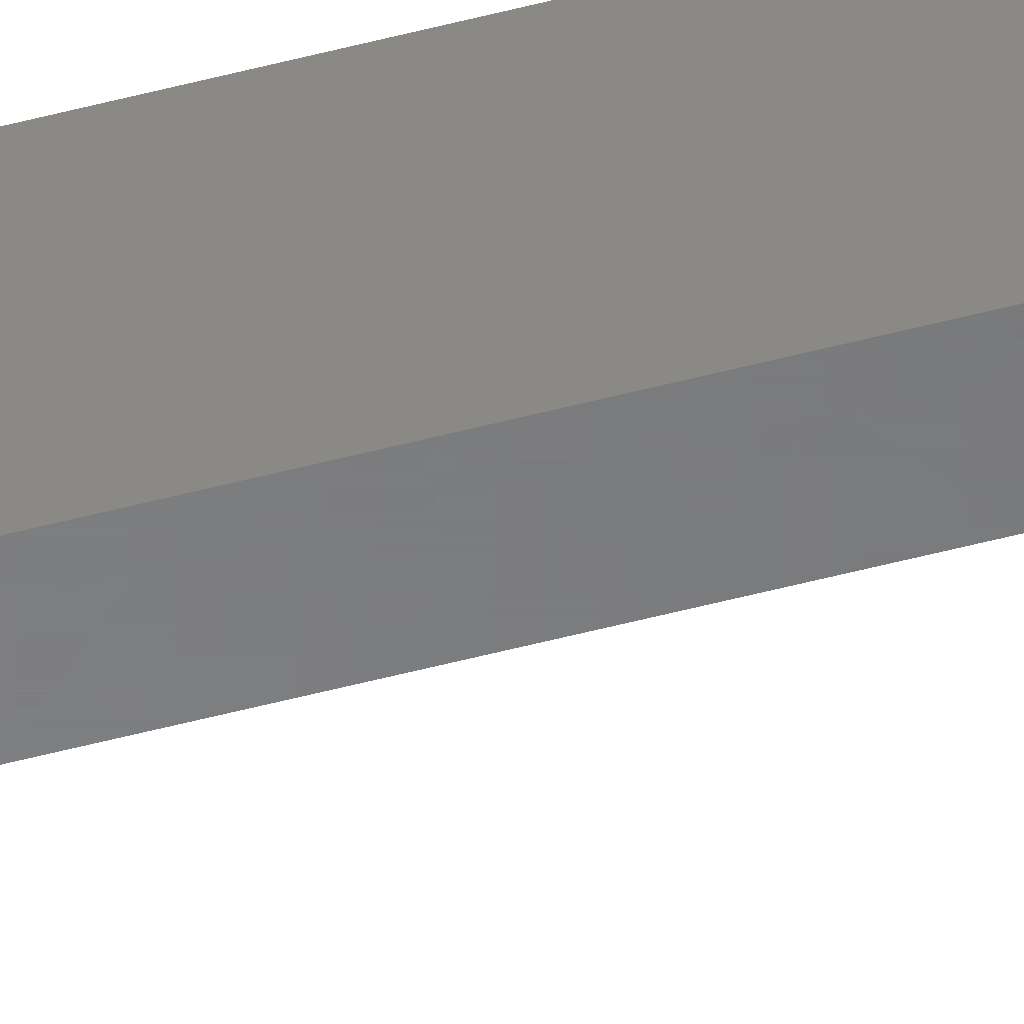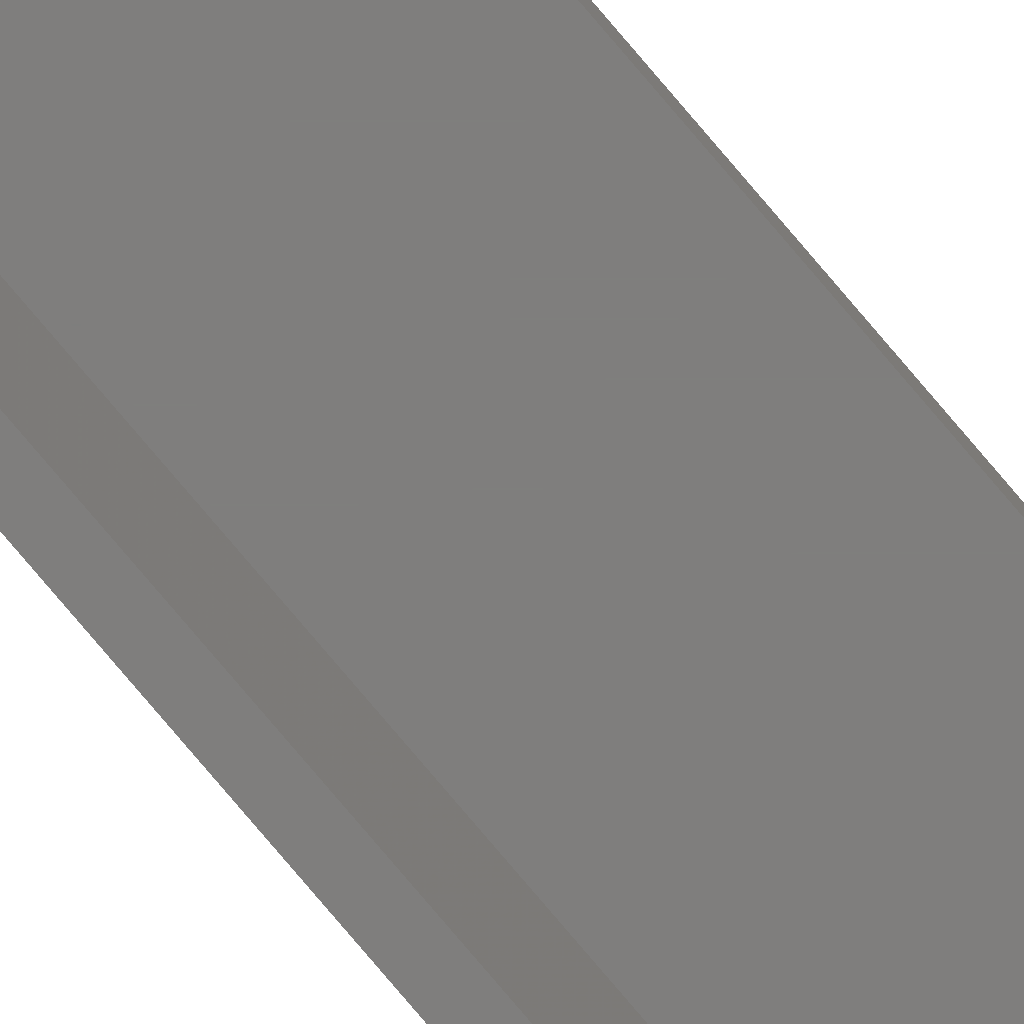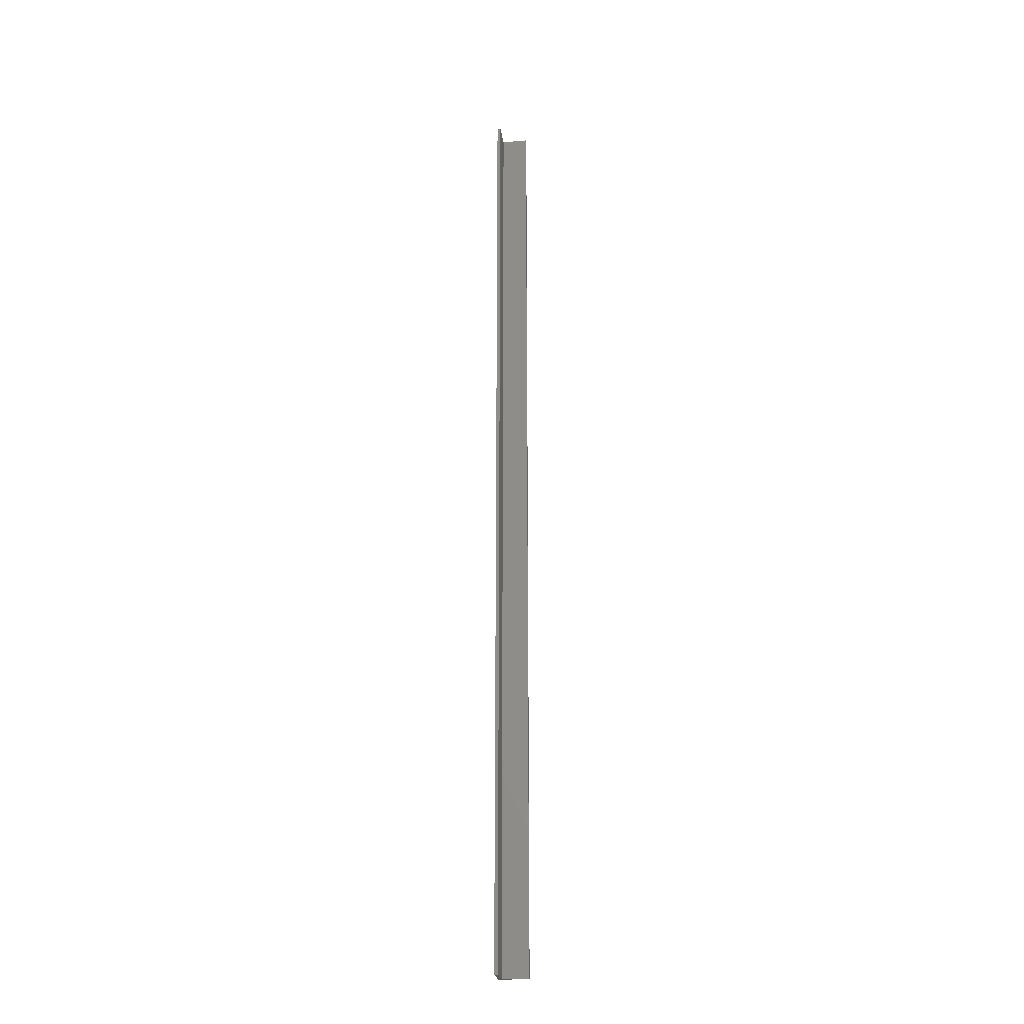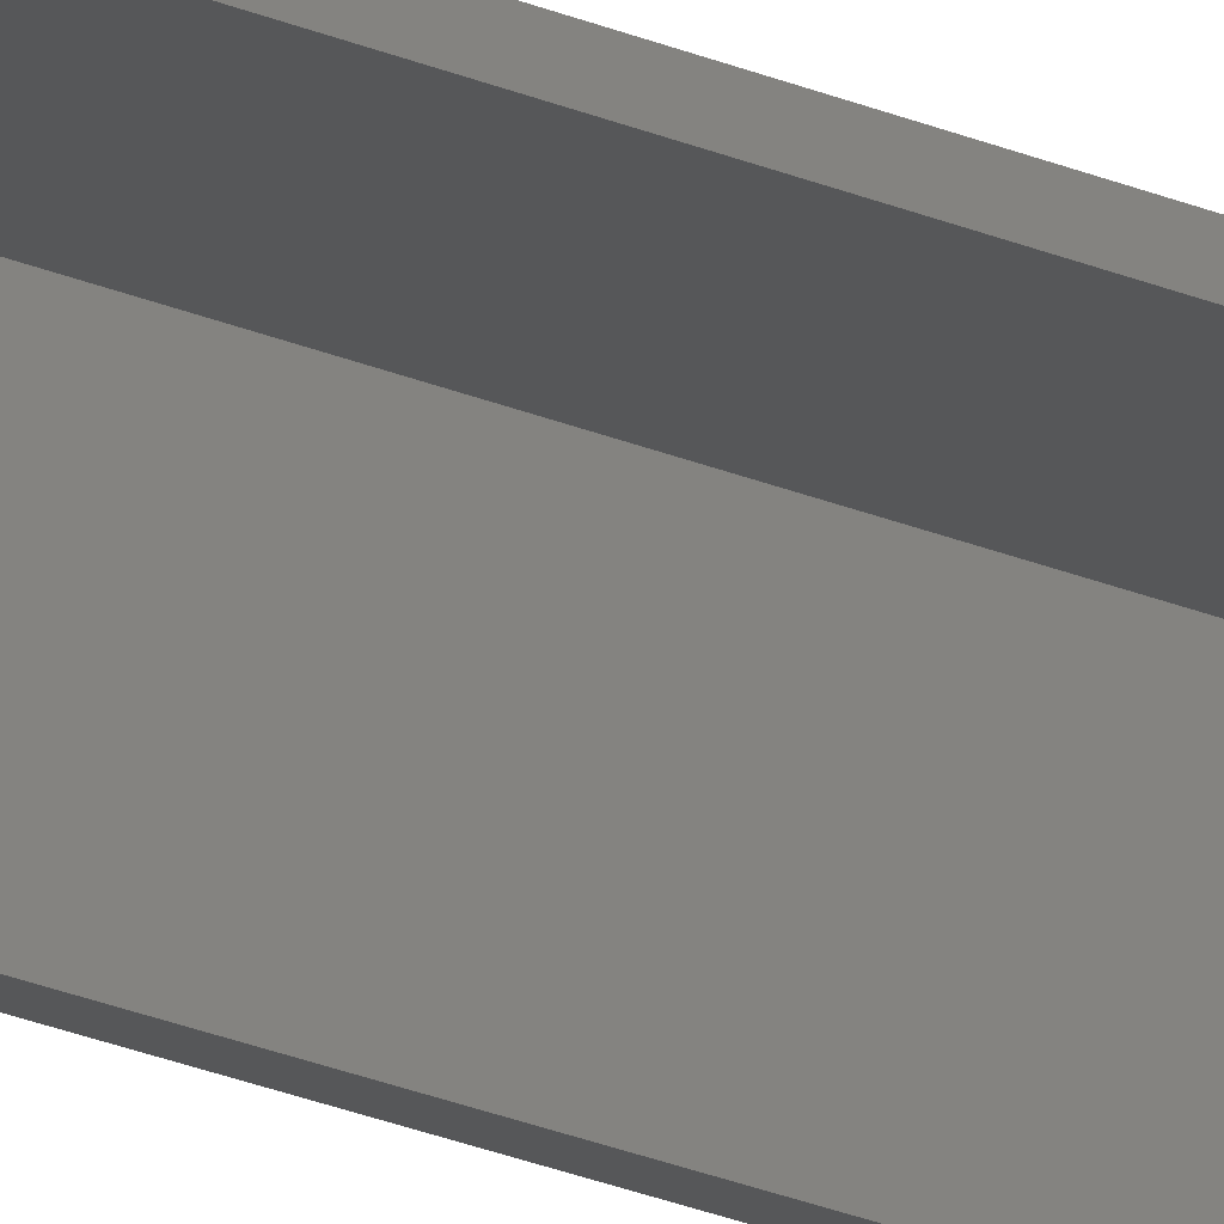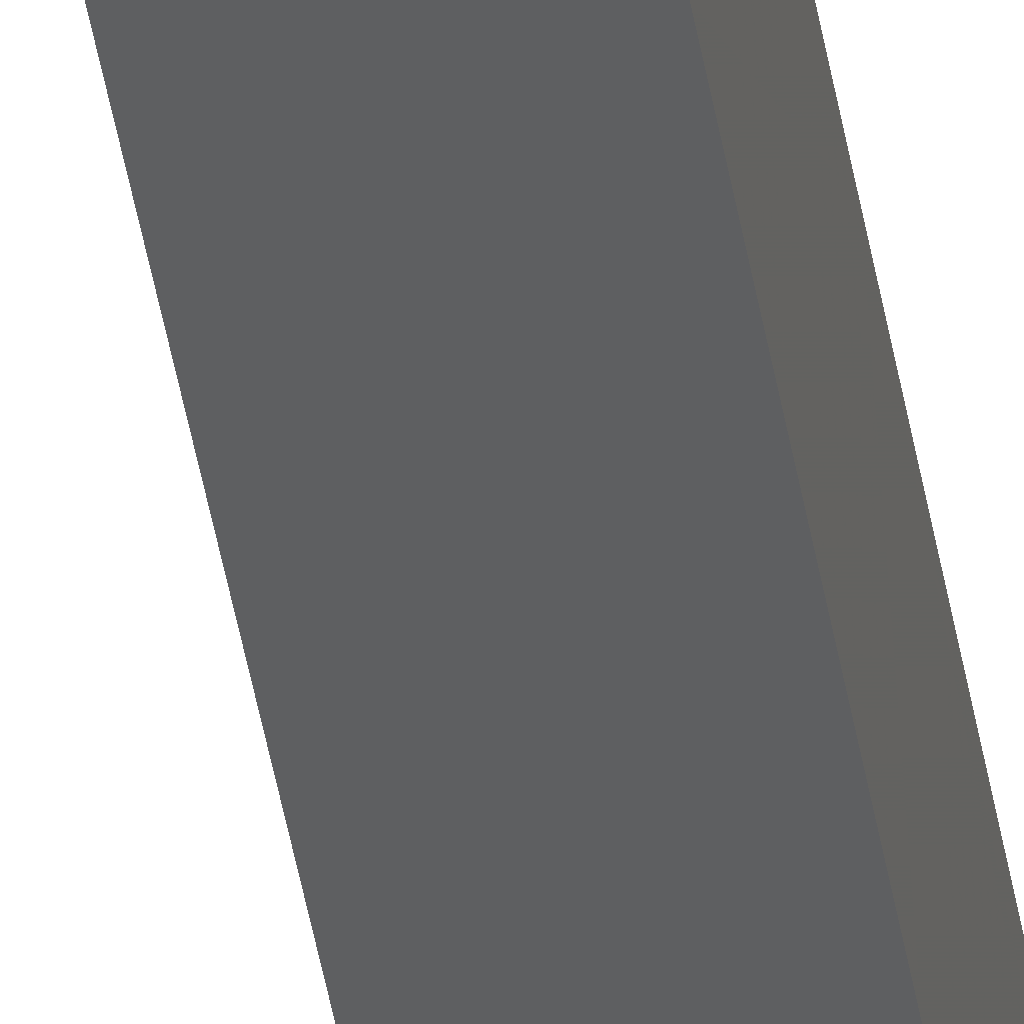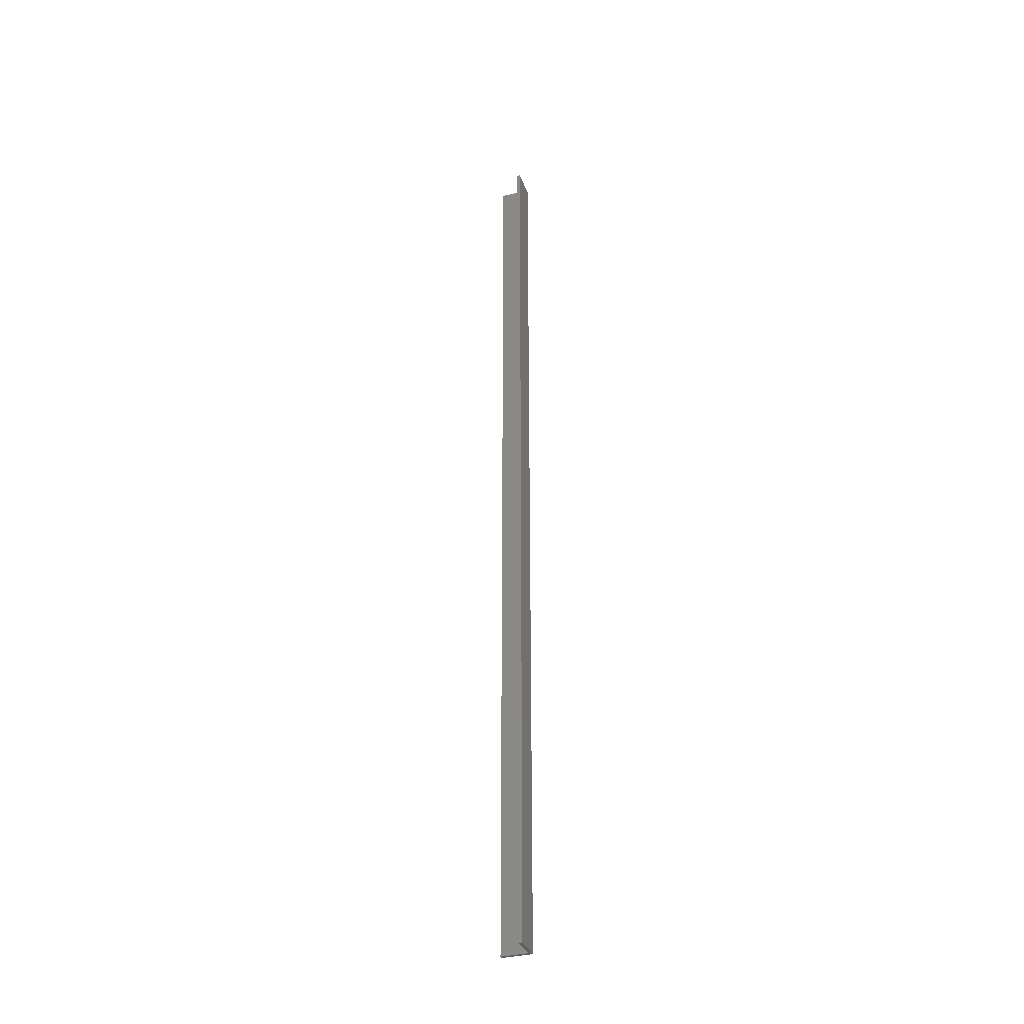
<metadata>
{"format":"stl","ext":"stl","renderer":"f3d","projection":"perspective","resolution":1024,"background":"white","views":[{"elev":-54.3,"azim":105.6,"up":"+Z"},{"elev":-78.2,"azim":-139.8,"up":"+Z"},{"elev":-24.0,"azim":-172.4,"up":"+Y"},{"elev":-17.1,"azim":-134.9,"up":"+Z"},{"elev":-37.1,"azim":8.1,"up":"+Z"},{"elev":-34.9,"azim":-71.3,"up":"+Y"}]}
</metadata>
<code>
# stl→obj: 18 verts, 32 faces
v 0.02169 -0.01587 -0.03545
v -0.03333 -1.016 -0.03545
v -0.03333 -0.01587 -0.03545
v 0.02169 -1.016 -0.03545
v -0.03333 -1.016 -0.0284
v -0.03333 -0.01587 -0.0284
v 0.02169 -0.01587 -0.09048
v 0.02169 -1.016 -0.09048
v -0.03333 0.9841 -0.03545
v 0.02169 0.9841 -0.03545
v 0.02875 -1.016 -0.09048
v 0.02875 -1.016 -0.0284
v 0.02875 -0.01587 -0.0284
v -0.03333 0.9841 -0.0284
v 0.02875 -0.01587 -0.09048
v 0.02169 0.9841 -0.09048
v 0.02875 0.9841 -0.09048
v 0.02875 0.9841 -0.0284
f 1 2 3
f 1 4 2
f 3 5 6
f 3 2 5
f 7 4 1
f 7 8 4
f 1 3 9
f 1 9 10
f 4 8 11
f 4 5 2
f 12 4 11
f 12 5 4
f 6 12 13
f 6 5 12
f 3 6 14
f 3 14 9
f 15 8 7
f 15 11 8
f 7 1 10
f 7 10 16
f 10 17 16
f 10 9 14
f 18 17 10
f 18 10 14
f 13 11 15
f 13 12 11
f 6 13 18
f 6 18 14
f 15 7 16
f 15 16 17
f 13 15 17
f 13 17 18

</code>
